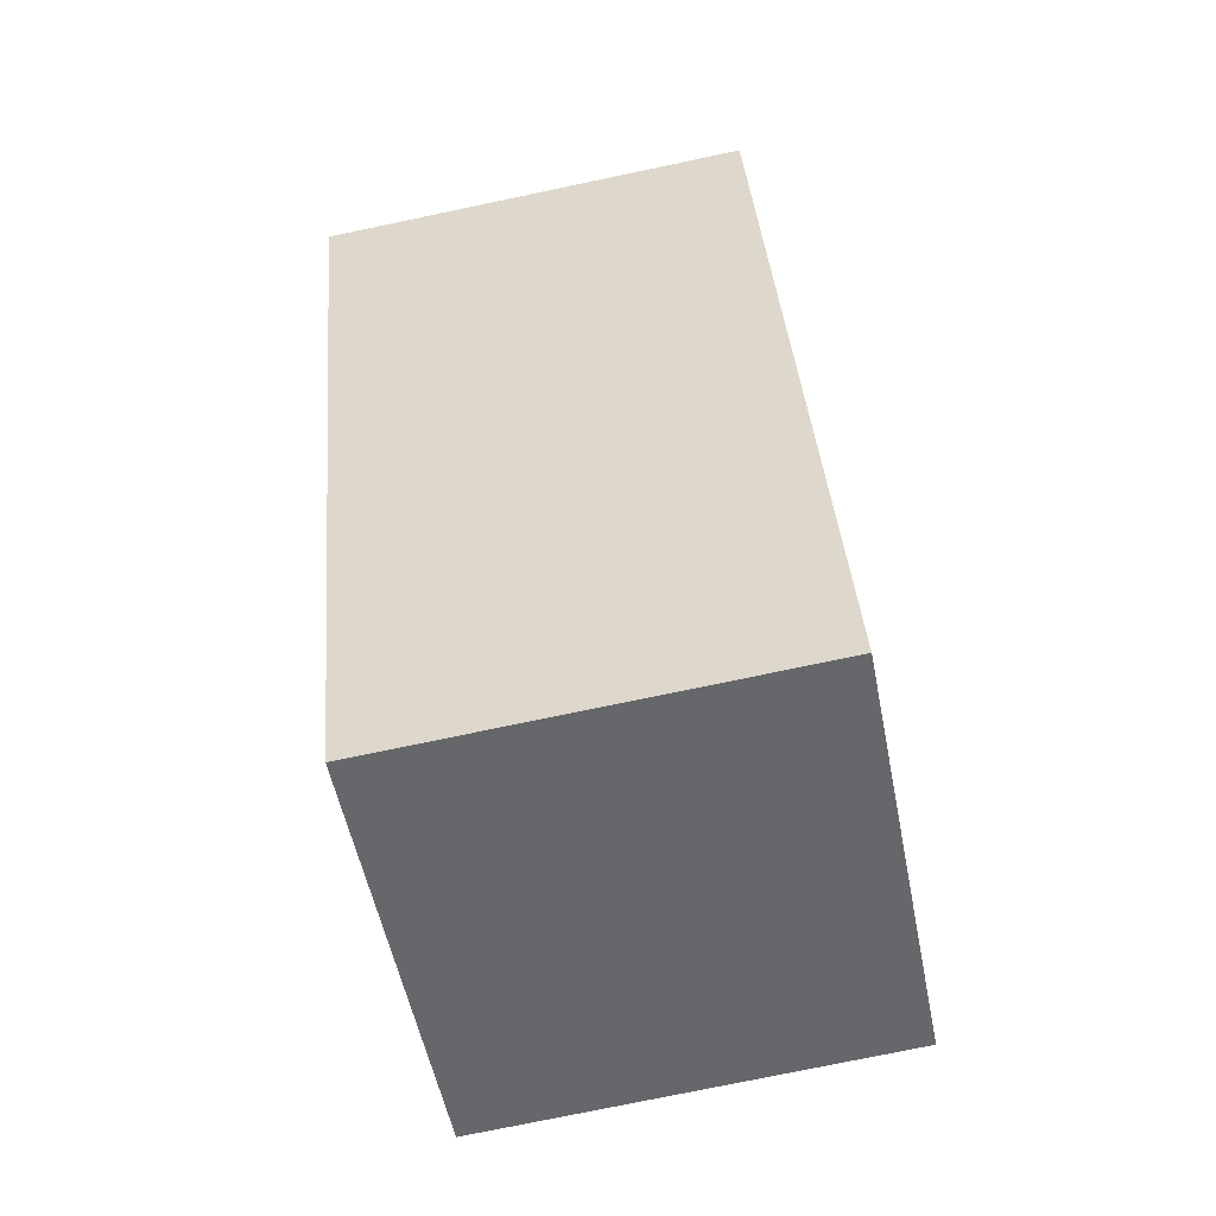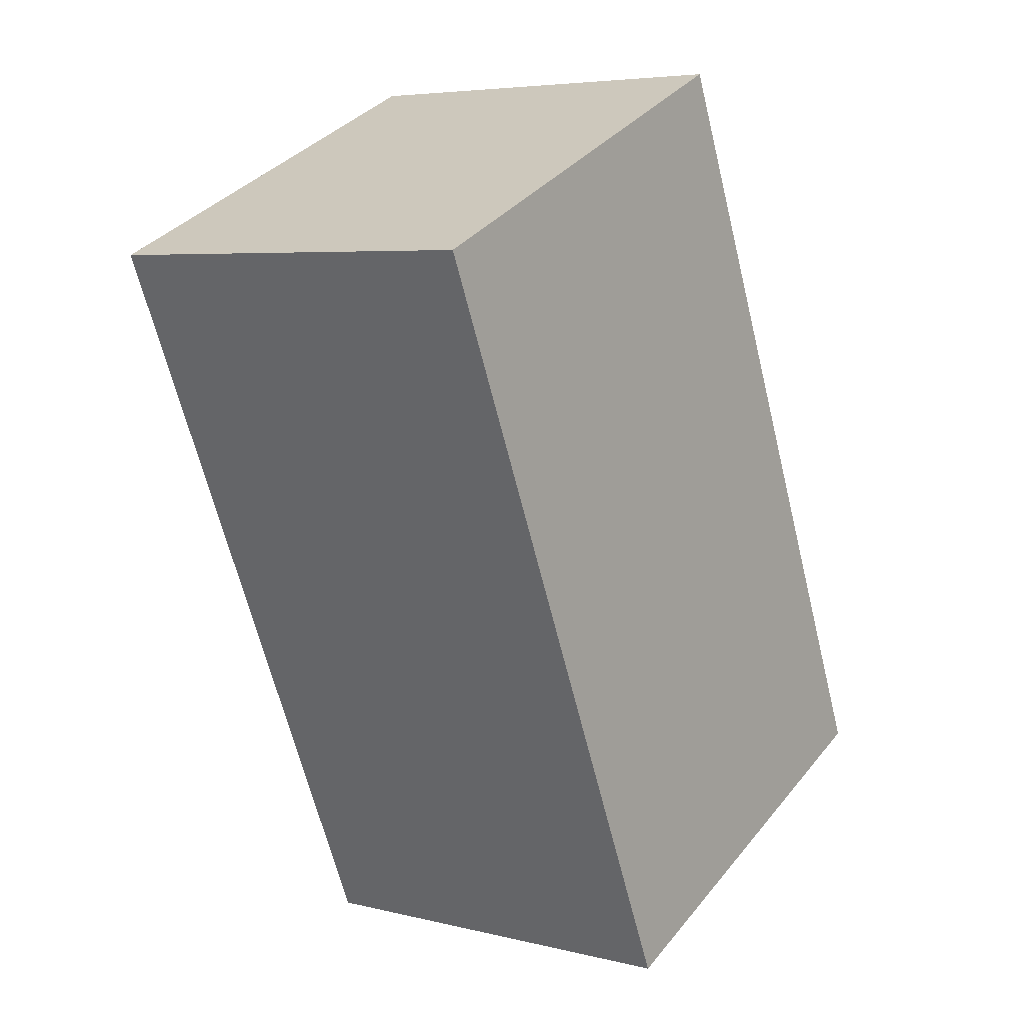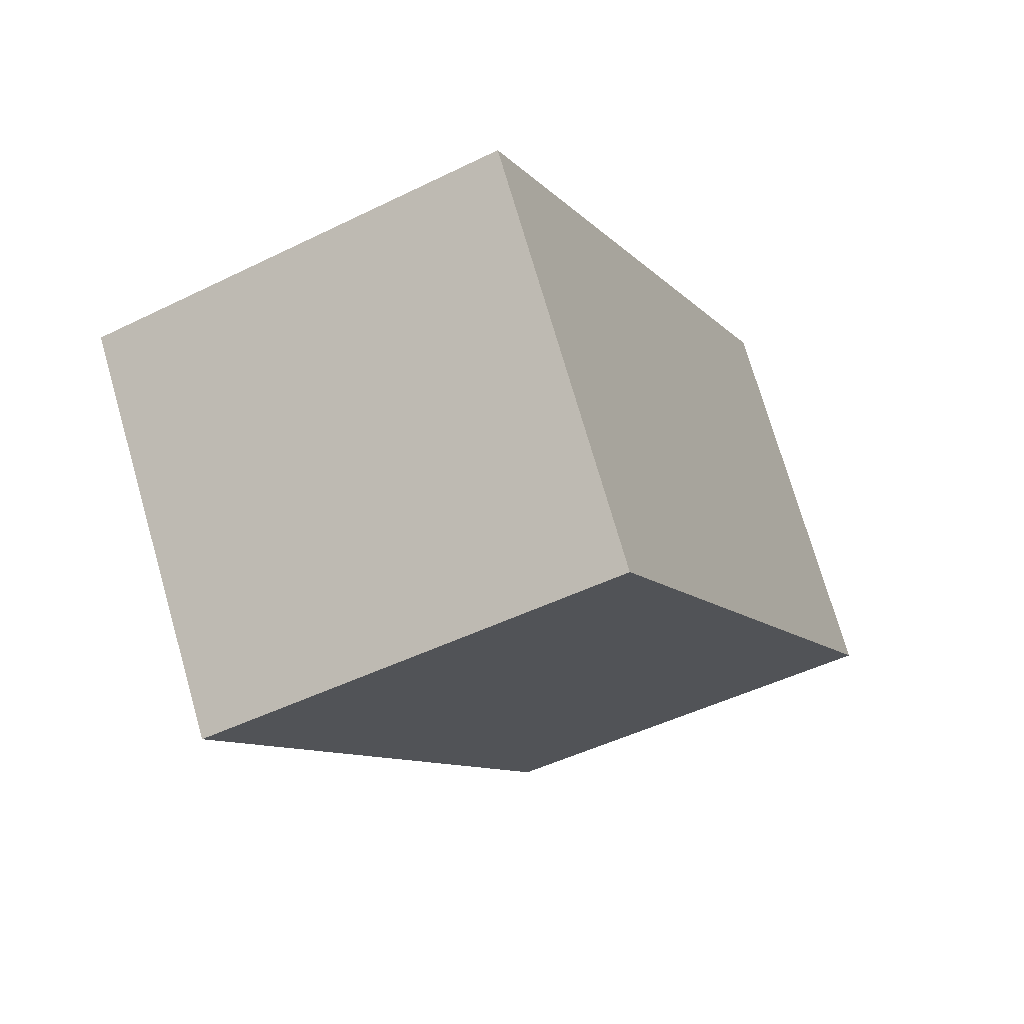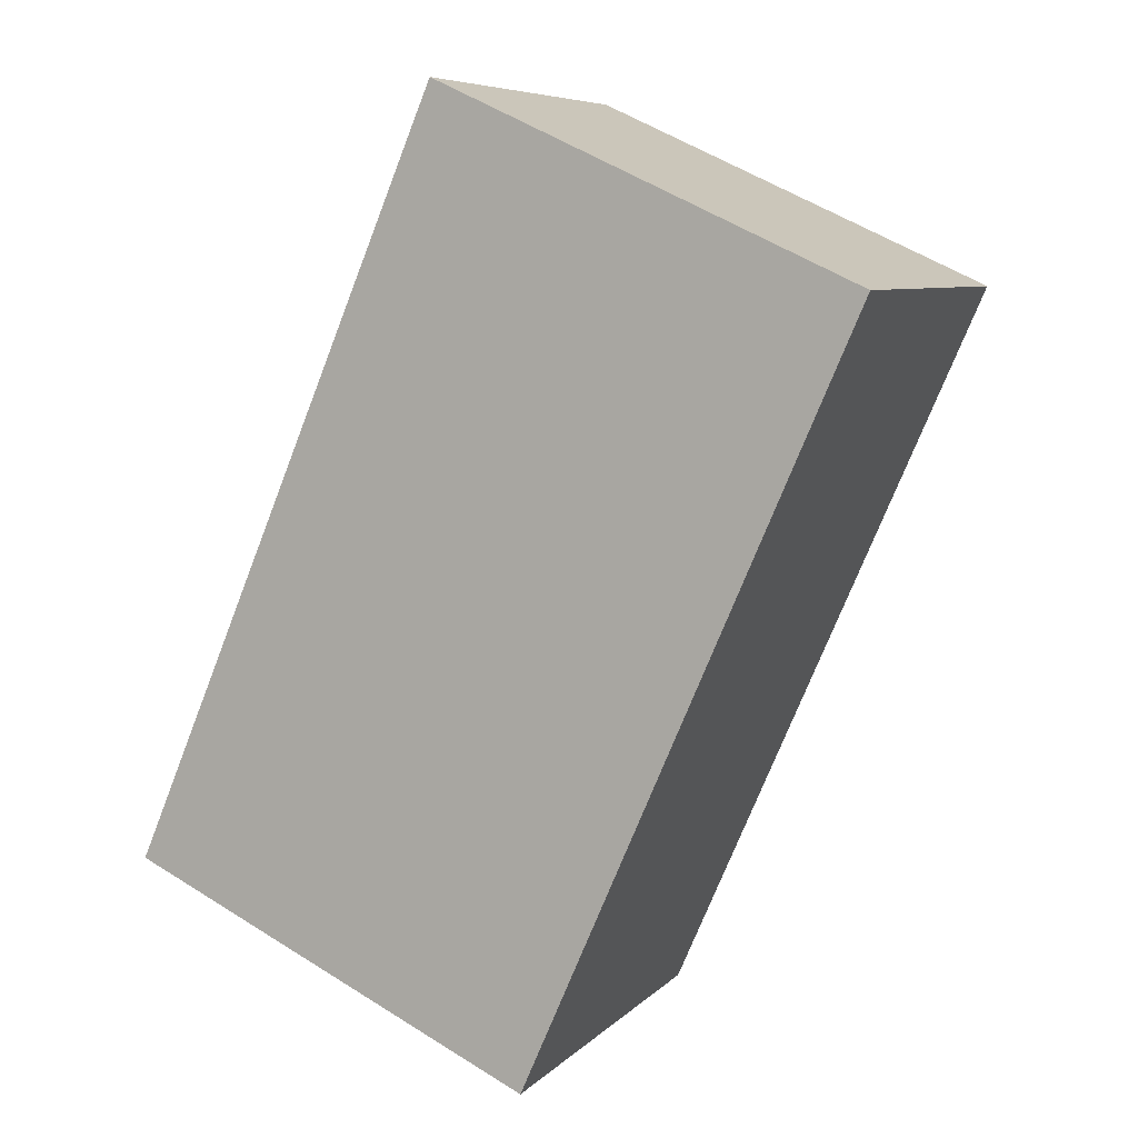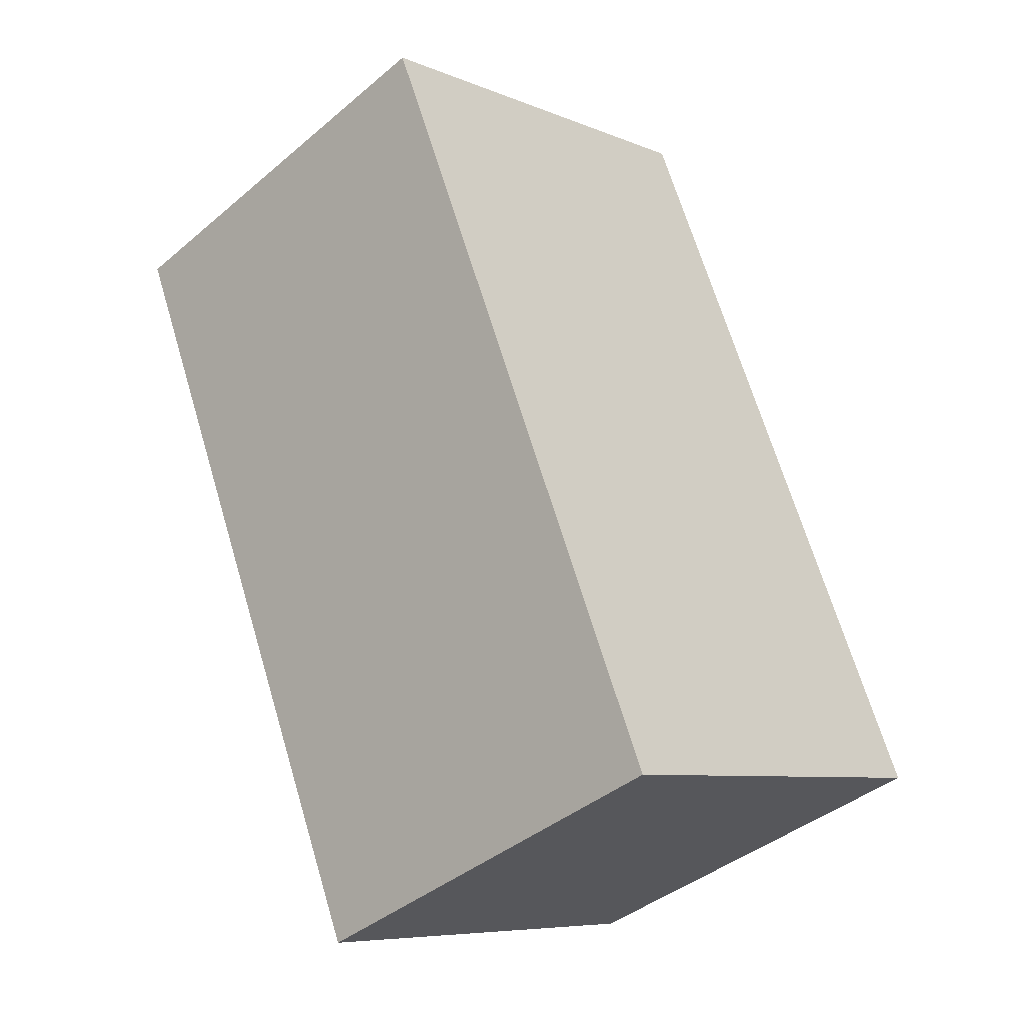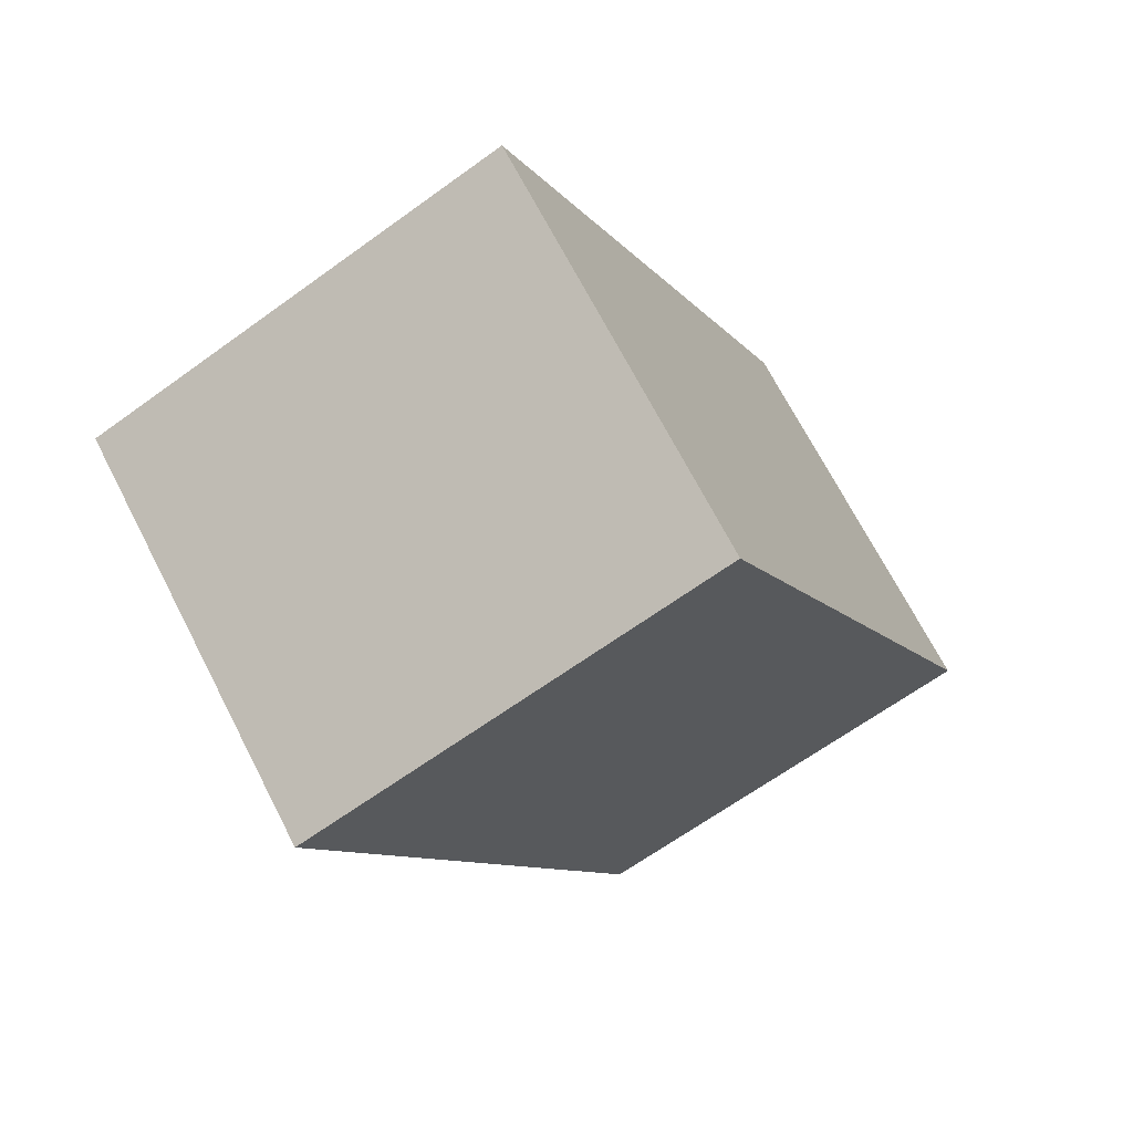
<metadata>
{"format":"obj","ext":"obj","renderer":"f3d","projection":"perspective","resolution":1024,"background":"white","views":[{"elev":-76.0,"azim":-78.2,"up":"+Z"},{"elev":5.6,"azim":-52.8,"up":"+Z"},{"elev":74.0,"azim":-16.1,"up":"+Z"},{"elev":7.1,"azim":-157.0,"up":"+Z"},{"elev":-40.8,"azim":-44.3,"up":"+Z"},{"elev":69.8,"azim":-27.3,"up":"+Z"}]}
</metadata>
<code>
v  0 3.079 1.885e-16
v  5.353 3.079 -4.1
v  2.384 3.079 -5.469
v  3.02 3.079 1.384
v  5.353 2.511e-16 -4.1
v  2.384 3.349e-16 -5.469
v  0 0 0
v  3.02 -8.475e-17 1.384
g defaultobject
f 1 2 3
f 2 1 4
f 5 3 2
f 3 5 6
f 6 1 3
f 1 6 7
f 7 4 1
f 4 7 8
f 8 2 4
f 2 8 5
f 5 7 6
f 7 5 8

</code>
